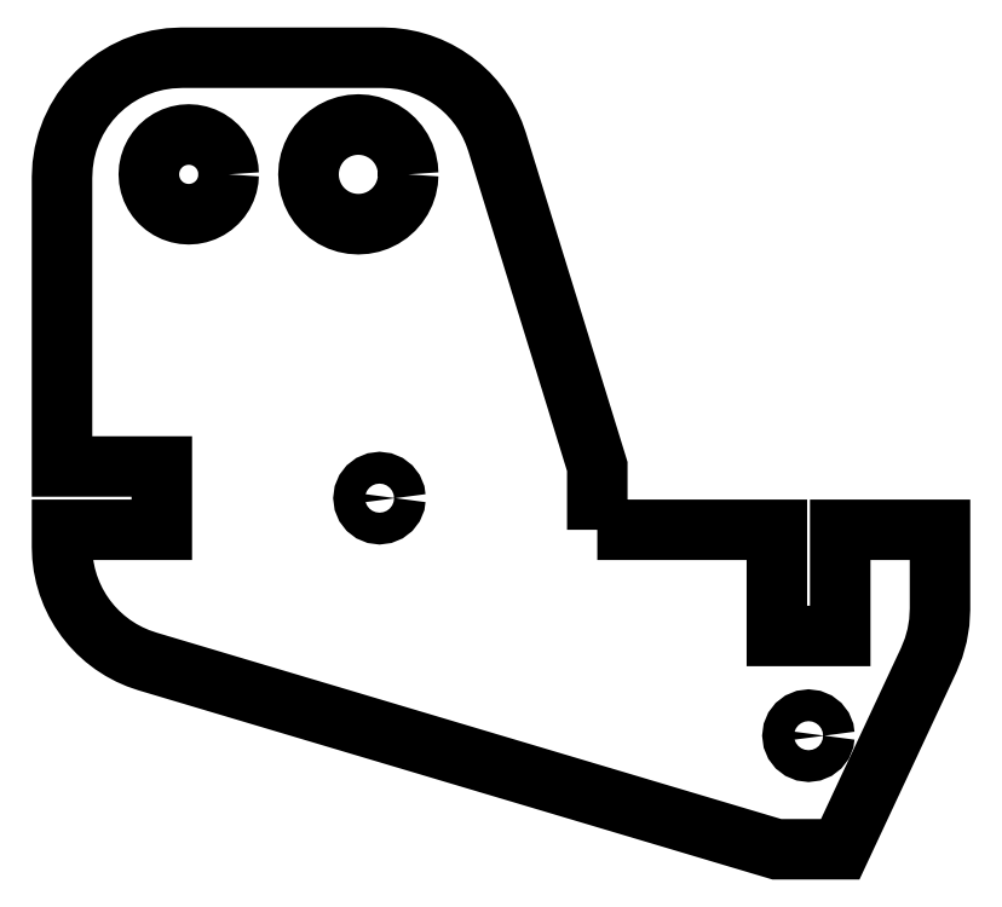
<metadata>
{"format":"dxf","ext":"dxf","renderer":"ezdxf+matplotlib","layout":"modelspace","background":"white","min_lineweight":24,"dpi":150}
</metadata>
<code>
0
SECTION
2
ENTITIES
0
LWPOLYLINE
8
0
90
25
70
1
10
76.5
20
11.47
30
0
10
76.45
20
11.89
30
0
10
76.29
20
12.27
30
0
10
76.04
20
12.6
30
0
10
75.7
20
12.86
30
0
10
75.32
20
13.02
30
0
10
74.9
20
13.07
30
0
10
74.49
20
13.02
30
0
10
74.1
20
12.86
30
0
10
73.77
20
12.6
30
0
10
73.52
20
12.27
30
0
10
73.36
20
11.89
30
0
10
73.3
20
11.47
30
0
10
73.36
20
11.06
30
0
10
73.52
20
10.67
30
0
10
73.77
20
10.35
30
0
10
74.1
20
10.09
30
0
10
74.49
20
9.928
30
0
10
74.9
20
9.874
30
0
10
75.32
20
9.928
30
0
10
75.7
20
10.09
30
0
10
76.04
20
10.35
30
0
10
76.29
20
10.67
30
0
10
76.45
20
11.06
30
0
10
76.5
20
11.47
30
0
0
LWPOLYLINE
8
0
90
25
70
1
10
33.5
20
35.3
30
0
10
33.45
20
35.72
30
0
10
33.29
20
36.1
30
0
10
33.04
20
36.43
30
0
10
32.7
20
36.68
30
0
10
32.32
20
36.85
30
0
10
31.9
20
36.9
30
0
10
31.49
20
36.85
30
0
10
31.1
20
36.68
30
0
10
30.77
20
36.43
30
0
10
30.52
20
36.1
30
0
10
30.36
20
35.72
30
0
10
30.3
20
35.3
30
0
10
30.36
20
34.88
30
0
10
30.52
20
34.5
30
0
10
30.77
20
34.17
30
0
10
31.1
20
33.91
30
0
10
31.49
20
33.75
30
0
10
31.9
20
33.7
30
0
10
32.32
20
33.75
30
0
10
32.7
20
33.91
30
0
10
33.04
20
34.17
30
0
10
33.29
20
34.5
30
0
10
33.45
20
34.88
30
0
10
33.5
20
35.3
30
0
0
LWPOLYLINE
8
0
90
49
70
1
10
16.78
20
67.77
30
0
10
16.74
20
68.3
30
0
10
16.64
20
68.82
30
0
10
16.47
20
69.31
30
0
10
16.24
20
69.77
30
0
10
15.96
20
70.2
30
0
10
15.61
20
70.6
30
0
10
15.22
20
70.94
30
0
10
14.78
20
71.24
30
0
10
14.3
20
71.47
30
0
10
13.81
20
71.64
30
0
10
13.3
20
71.74
30
0
10
12.78
20
71.77
30
0
10
12.26
20
71.74
30
0
10
11.75
20
71.64
30
0
10
11.26
20
71.47
30
0
10
10.78
20
71.24
30
0
10
10.34
20
70.94
30
0
10
9.945
20
70.6
30
0
10
9.603
20
70.2
30
0
10
9.315
20
69.77
30
0
10
9.086
20
69.31
30
0
10
8.918
20
68.82
30
0
10
8.815
20
68.3
30
0
10
8.779
20
67.77
30
0
10
8.815
20
67.24
30
0
10
8.918
20
66.73
30
0
10
9.086
20
66.24
30
0
10
9.315
20
65.77
30
0
10
9.603
20
65.34
30
0
10
9.945
20
64.95
30
0
10
10.34
20
64.61
30
0
10
10.78
20
64.31
30
0
10
11.26
20
64.08
30
0
10
11.75
20
63.91
30
0
10
12.26
20
63.81
30
0
10
12.78
20
63.77
30
0
10
13.3
20
63.81
30
0
10
13.81
20
63.91
30
0
10
14.3
20
64.08
30
0
10
14.78
20
64.31
30
0
10
15.22
20
64.61
30
0
10
15.61
20
64.95
30
0
10
15.96
20
65.34
30
0
10
16.24
20
65.77
30
0
10
16.47
20
66.24
30
0
10
16.64
20
66.73
30
0
10
16.74
20
67.24
30
0
10
16.78
20
67.77
30
0
0
LWPOLYLINE
8
0
90
49
70
1
10
34.78
20
67.77
30
0
10
34.74
20
68.44
30
0
10
34.61
20
69.08
30
0
10
34.4
20
69.69
30
0
10
34.11
20
70.27
30
0
10
33.75
20
70.81
30
0
10
33.32
20
71.3
30
0
10
32.83
20
71.73
30
0
10
32.28
20
72.1
30
0
10
31.68
20
72.4
30
0
10
31.06
20
72.61
30
0
10
30.43
20
72.73
30
0
10
29.78
20
72.77
30
0
10
29.13
20
72.73
30
0
10
28.5
20
72.61
30
0
10
27.87
20
72.4
30
0
10
27.28
20
72.1
30
0
10
26.73
20
71.73
30
0
10
26.24
20
71.3
30
0
10
25.81
20
70.81
30
0
10
25.45
20
70.27
30
0
10
25.16
20
69.69
30
0
10
24.95
20
69.08
30
0
10
24.82
20
68.44
30
0
10
24.78
20
67.77
30
0
10
24.82
20
67.11
30
0
10
24.95
20
66.47
30
0
10
25.16
20
65.85
30
0
10
25.45
20
65.27
30
0
10
25.81
20
64.74
30
0
10
26.24
20
64.25
30
0
10
26.73
20
63.81
30
0
10
27.28
20
63.44
30
0
10
27.87
20
63.15
30
0
10
28.5
20
62.94
30
0
10
29.13
20
62.82
30
0
10
29.78
20
62.77
30
0
10
30.43
20
62.82
30
0
10
31.06
20
62.94
30
0
10
31.68
20
63.15
30
0
10
32.28
20
63.44
30
0
10
32.83
20
63.81
30
0
10
33.32
20
64.25
30
0
10
33.75
20
64.74
30
0
10
34.11
20
65.27
30
0
10
34.4
20
65.85
30
0
10
34.61
20
66.47
30
0
10
34.74
20
67.11
30
0
10
34.78
20
67.77
30
0
0
LWPOLYLINE
8
0
90
70
70
1
10
53.73
20
32.12
30
0
10
71.73
20
32.12
30
0
10
71.73
20
21.47
30
0
10
78.08
20
21.47
30
0
10
78.08
20
32.12
30
0
10
88.08
20
32.12
30
0
10
88.08
20
24.14
30
0
10
88.01
20
22.83
30
0
10
87.79
20
21.54
30
0
10
87.44
20
20.28
30
0
10
86.95
20
19.06
30
0
10
78.08
20
0.07938
30
0
10
71.73
20
0.07938
30
0
10
8.646
20
18.92
30
0
10
7.712
20
19.24
30
0
10
6.818
20
19.63
30
0
10
5.968
20
20.09
30
0
10
5.163
20
20.61
30
0
10
4.407
20
21.19
30
0
10
3.702
20
21.82
30
0
10
3.051
20
22.51
30
0
10
2.456
20
23.24
30
0
10
1.922
20
24.02
30
0
10
1.45
20
24.85
30
0
10
1.042
20
25.7
30
0
10
0.7031
20
26.59
30
0
10
0.4344
20
27.51
30
0
10
0.239
20
28.46
30
0
10
0.1197
20
29.43
30
0
10
0.07938
20
30.41
30
0
10
0.07938
20
32.12
30
0
10
10.08
20
32.12
30
0
10
10.08
20
38.47
30
0
10
0.07938
20
38.47
30
0
10
0.07938
20
67.47
30
0
10
0.1413
20
68.7
30
0
10
0.3232
20
69.89
30
0
10
0.6189
20
71.04
30
0
10
1.022
20
72.14
30
0
10
1.528
20
73.19
30
0
10
2.129
20
74.18
30
0
10
2.82
20
75.11
30
0
10
3.594
20
75.96
30
0
10
4.446
20
76.73
30
0
10
5.37
20
77.42
30
0
10
6.359
20
78.03
30
0
10
7.408
20
78.53
30
0
10
8.511
20
78.93
30
0
10
9.661
20
79.23
30
0
10
10.85
20
79.41
30
0
10
12.08
20
79.47
30
0
10
32.22
20
79.47
30
0
10
33.2
20
79.43
30
0
10
34.16
20
79.32
30
0
10
35.1
20
79.12
30
0
10
36.02
20
78.86
30
0
10
36.9
20
78.52
30
0
10
37.76
20
78.12
30
0
10
38.57
20
77.66
30
0
10
39.35
20
77.13
30
0
10
40.08
20
76.54
30
0
10
40.77
20
75.9
30
0
10
41.4
20
75.2
30
0
10
41.98
20
74.46
30
0
10
42.51
20
73.66
30
0
10
42.97
20
72.82
30
0
10
43.36
20
71.94
30
0
10
43.69
20
71.01
30
0
10
53.73
20
38.47
30
0
10
53.73
20
32.12
30
0
0
ENDSEC
0
EOF

</code>
